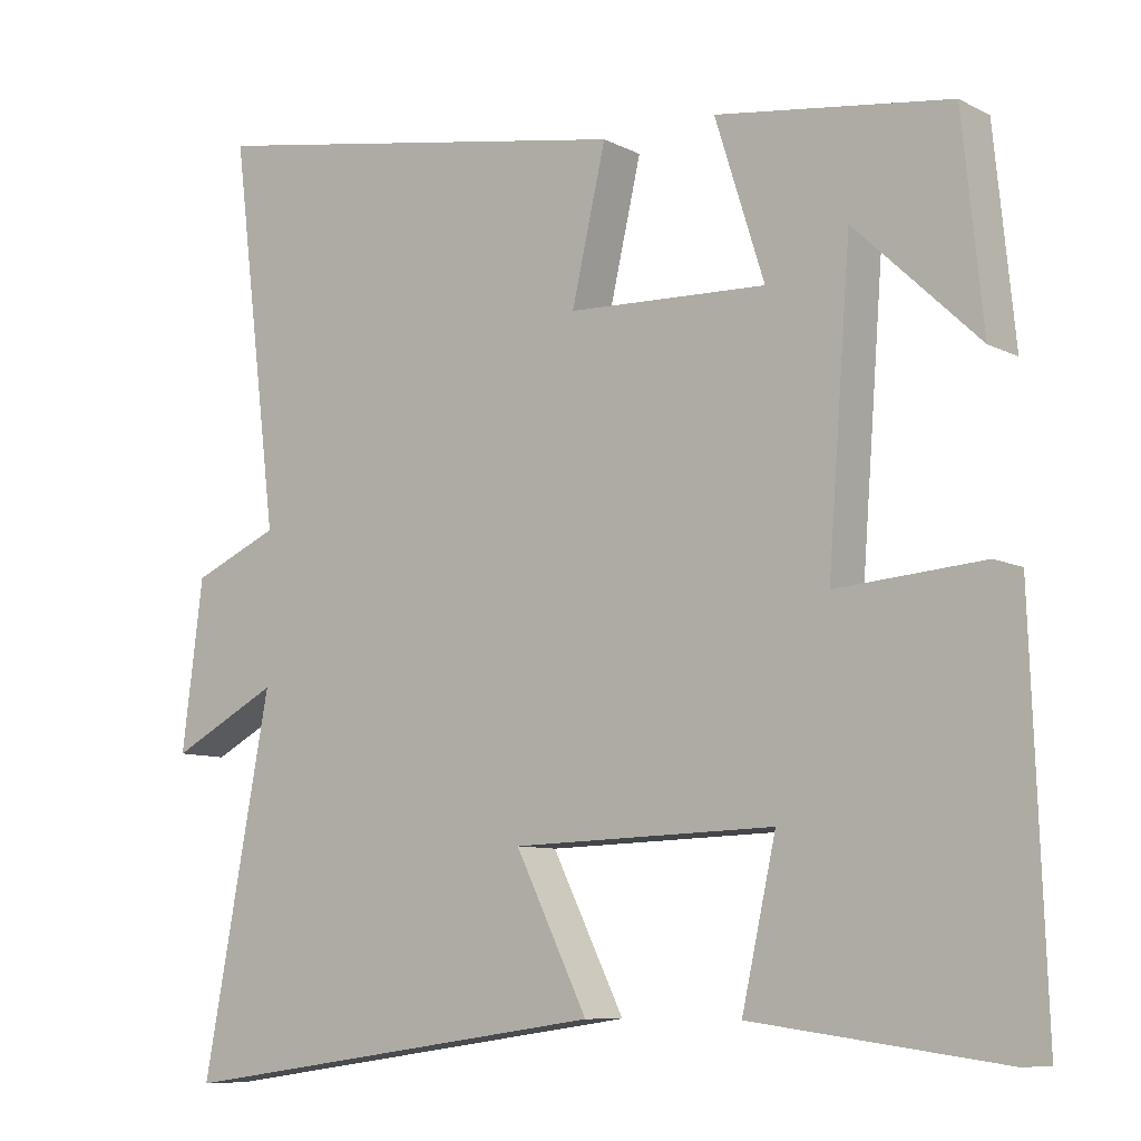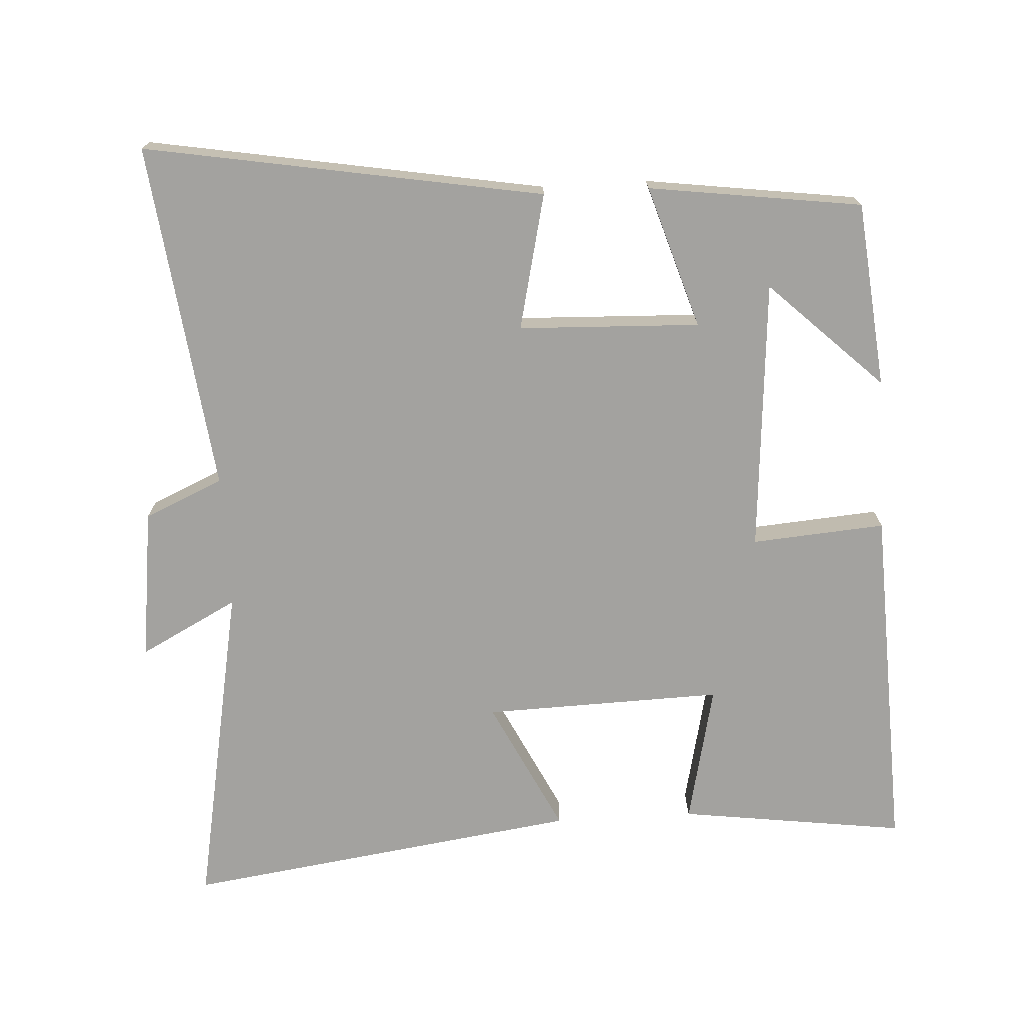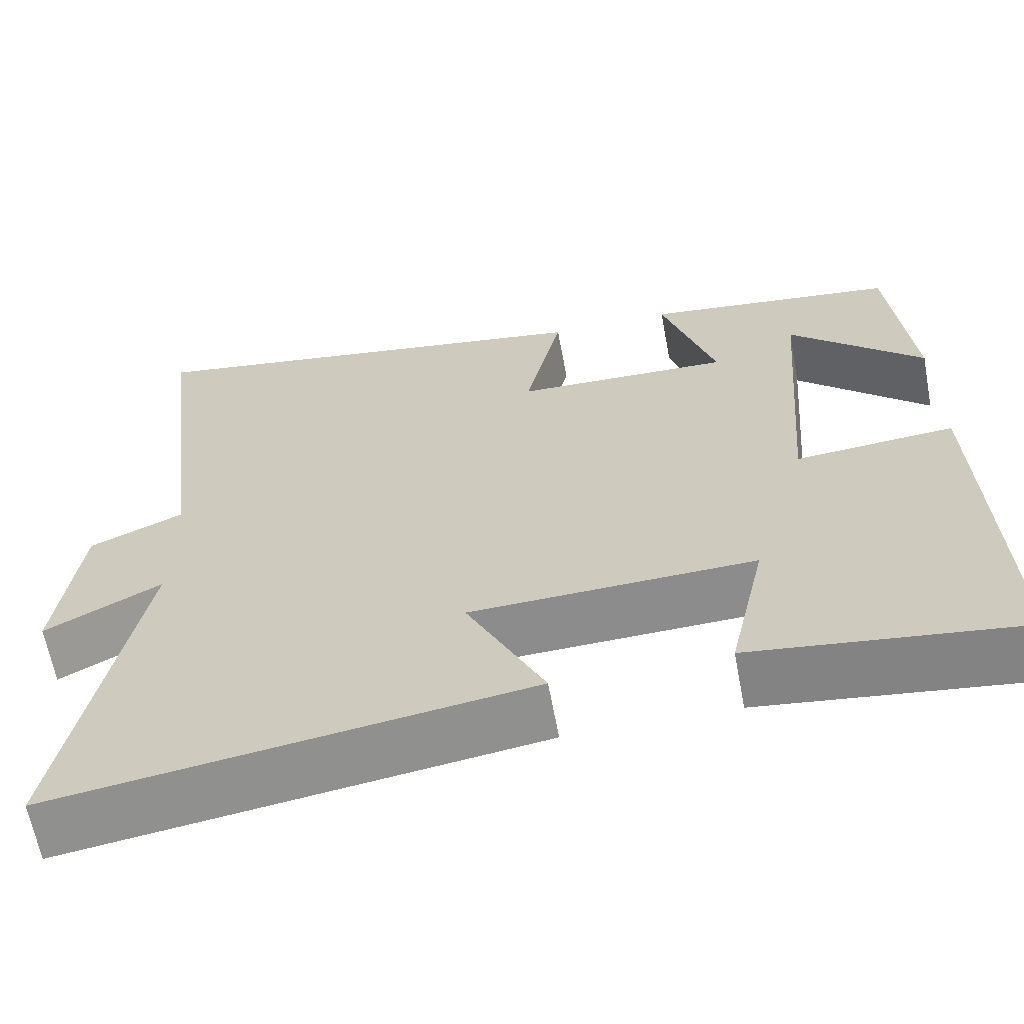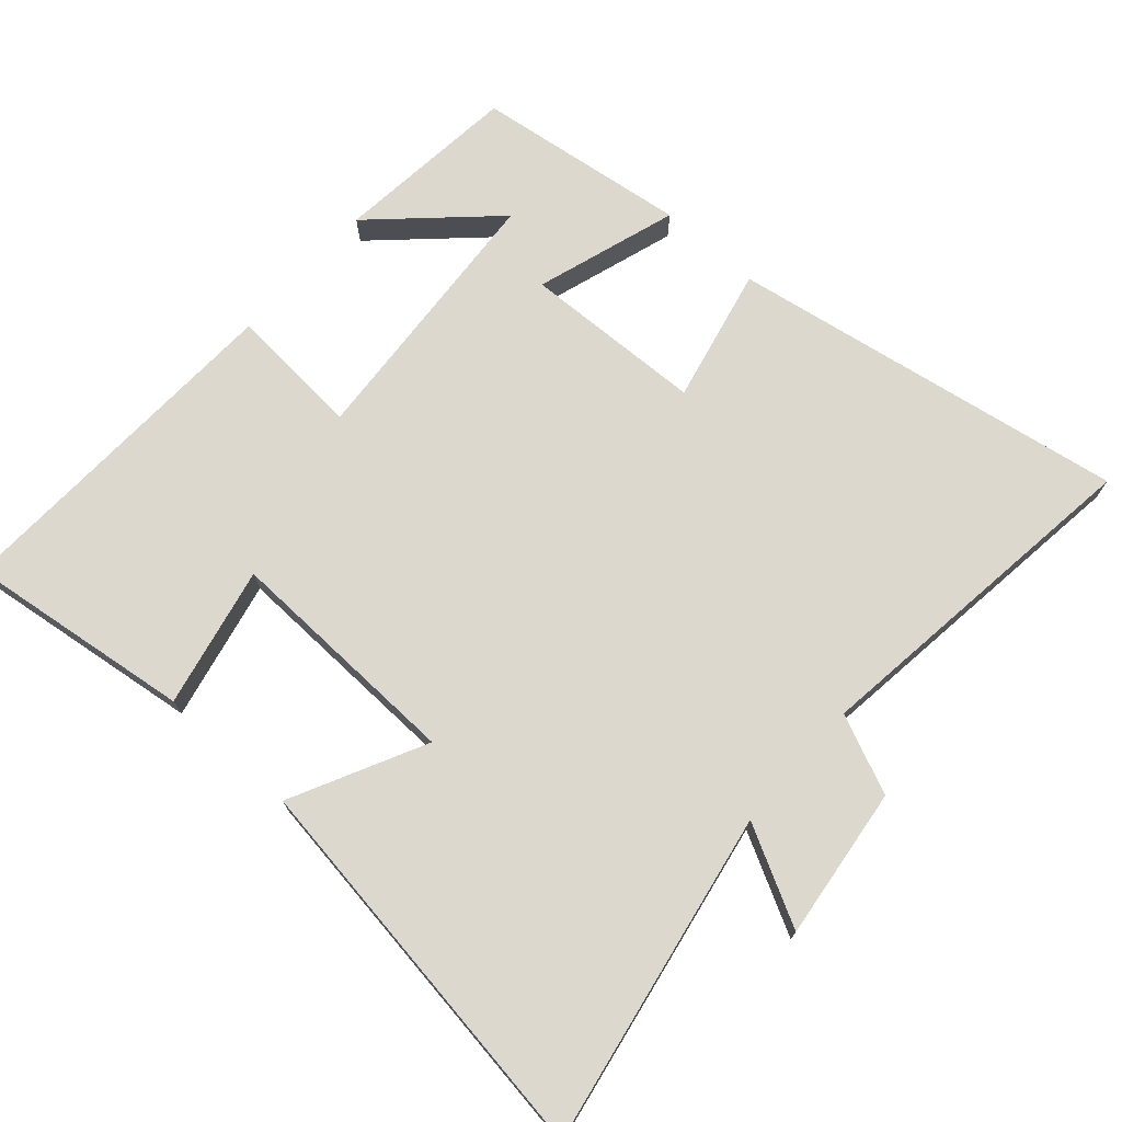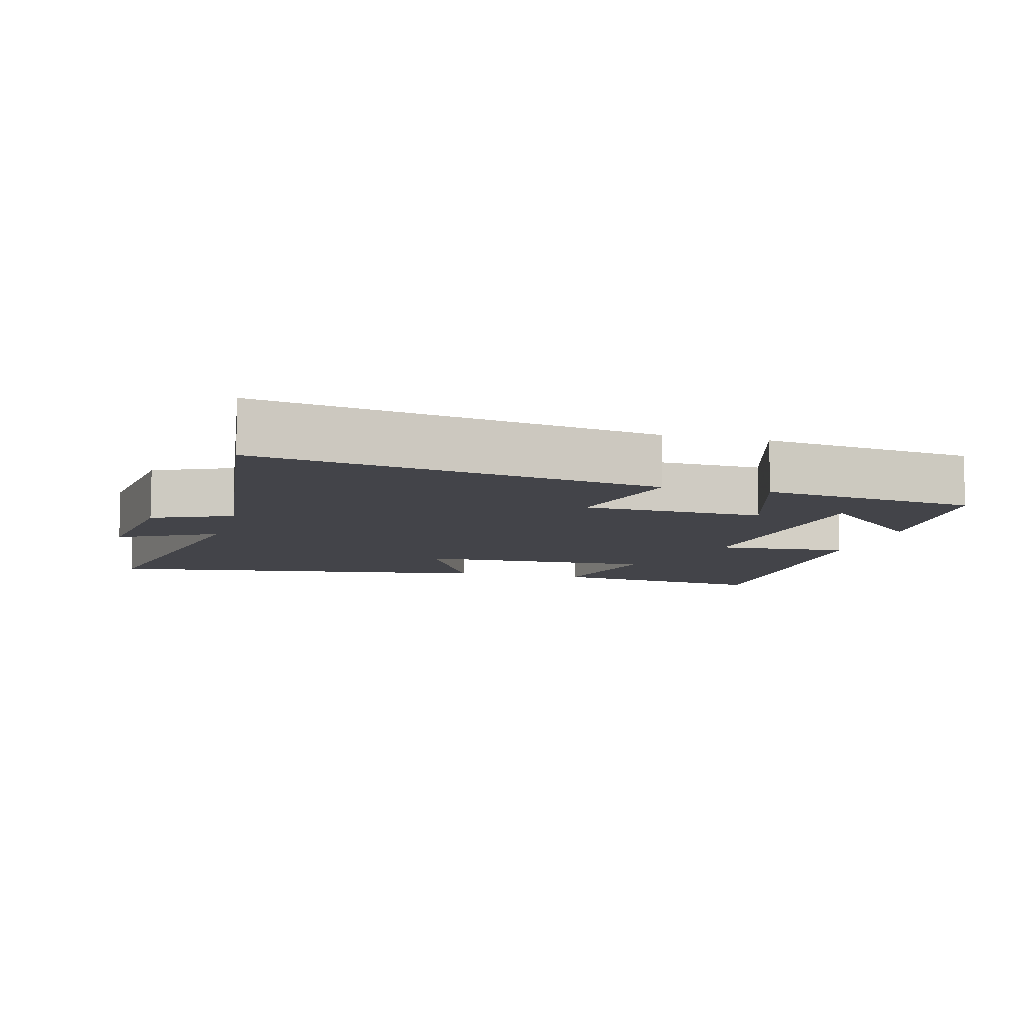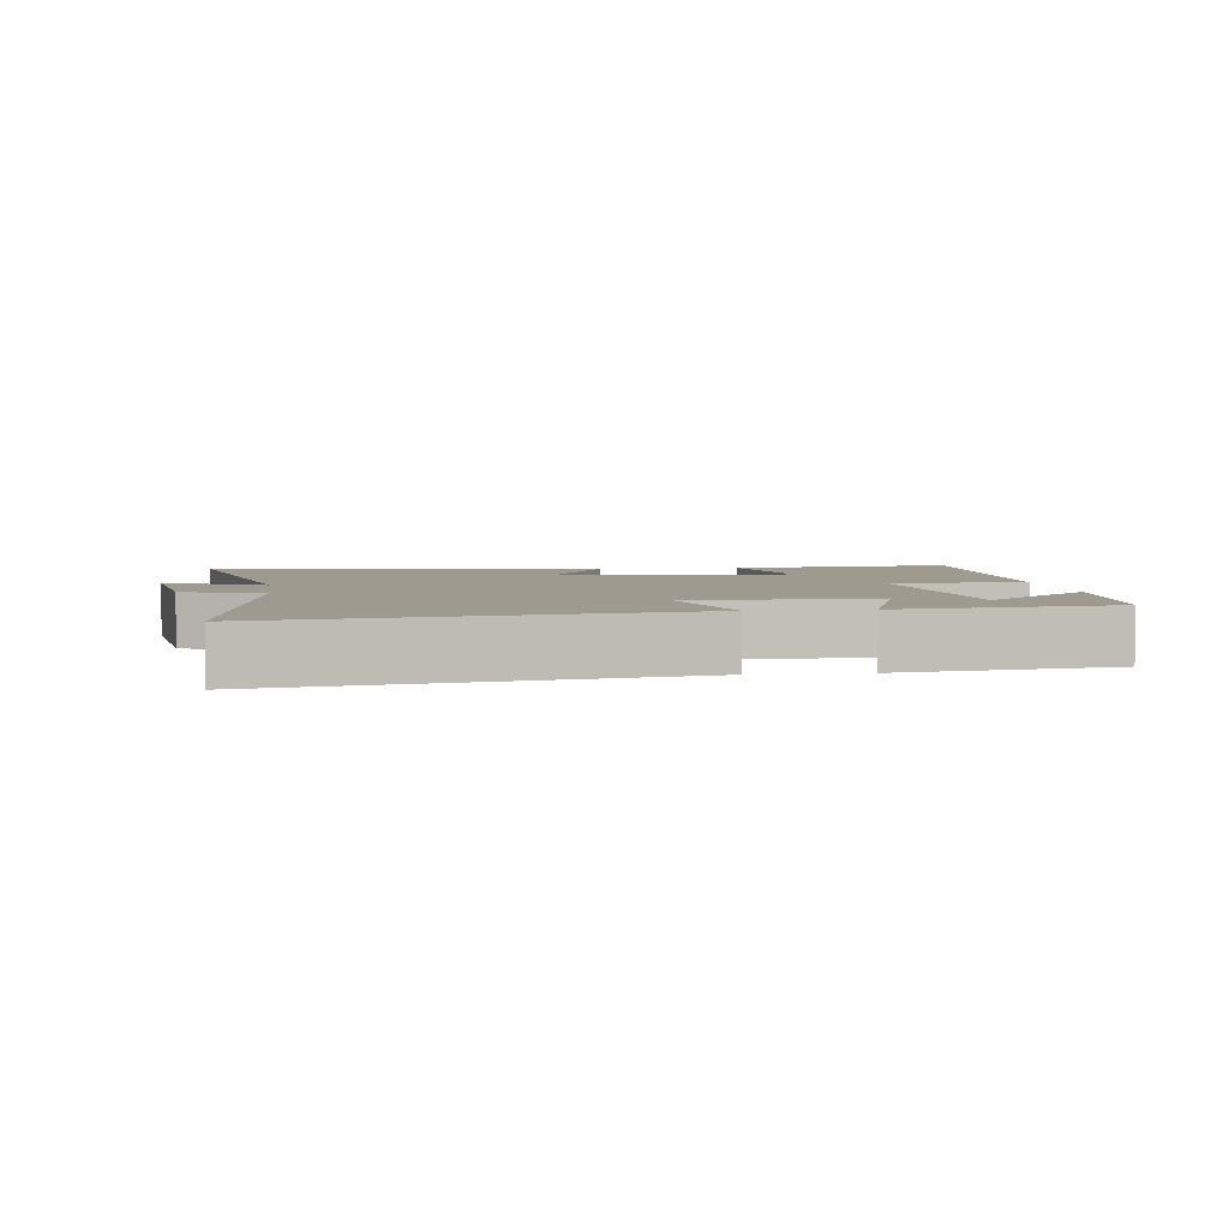
<metadata>
{"format":"obj","ext":"obj","renderer":"f3d","projection":"perspective","resolution":1024,"background":"white","views":[{"elev":-8.6,"azim":36.7,"up":"+Z"},{"elev":-72.4,"azim":3.3,"up":"+Y"},{"elev":-63.7,"azim":10.6,"up":"+Z"},{"elev":72.6,"azim":-138.2,"up":"+Y"},{"elev":-8.5,"azim":-14.9,"up":"+Y"},{"elev":3.7,"azim":-7.6,"up":"+Y"}]}
</metadata>
<code>
v -0.59 0.07 -0.581
v -0.5 0.07 -0.101
v -0.642 0.07 -0.175
v -0.614 0.07 0.045
v -0.5 0.07 0.095
v -0.562 0.07 0.599
v 0.013 0.07 0.5
v -0.032 0.07 0.304
v 0.23 0.07 0.294
v 0.165 0.07 0.5
v 0.473 0.07 0.458
v 0.5 0.07 0.19
v 0.337 0.07 0.345
v 0.307 0.07 -0.049
v 0.5 0.07 -0.034
v 0.519 0.07 -0.544
v 0.191 0.07 -0.5
v 0.236 0.07 -0.297
v -0.11 0.07 -0.307
v -0.015 0.07 -0.5
v -0.59 0 -0.581
v -0.5 0 -0.101
v -0.642 0 -0.175
v -0.614 0 0.045
v -0.5 0 0.095
v -0.562 0 0.599
v 0.013 0 0.5
v -0.032 0 0.304
v 0.23 0 0.294
v 0.165 0 0.5
v 0.473 0 0.458
v 0.5 0 0.19
v 0.337 0 0.345
v 0.307 0 -0.049
v 0.5 0 -0.034
v 0.519 0 -0.544
v 0.191 0 -0.5
v 0.236 0 -0.297
v -0.11 0 -0.307
v -0.015 0 -0.5
f 19 20 1 2
f 18 19 2
f 15 16 17 18
f 14 15 18
f 13 14 18 2
f 11 12 13
f 9 10 11 13
f 9 13 2 3
f 8 9 3
f 5 6 7 8
f 5 8 3
f 3 4 5
f 22 21 40 39
f 22 39 38
f 38 37 36 35
f 38 35 34
f 22 38 34 33
f 33 32 31
f 33 31 30 29
f 23 22 33 29
f 23 29 28
f 28 27 26 25
f 23 28 25
f 25 24 23
f 1 21 22 2
f 2 22 23 3
f 3 23 24 4
f 4 24 25 5
f 5 25 26 6
f 6 26 27 7
f 7 27 28 8
f 8 28 29 9
f 9 29 30 10
f 10 30 31 11
f 11 31 32 12
f 12 32 33 13
f 13 33 34 14
f 14 34 35 15
f 15 35 36 16
f 16 36 37 17
f 17 37 38 18
f 18 38 39 19
f 19 39 40 20
f 20 40 21 1

</code>
